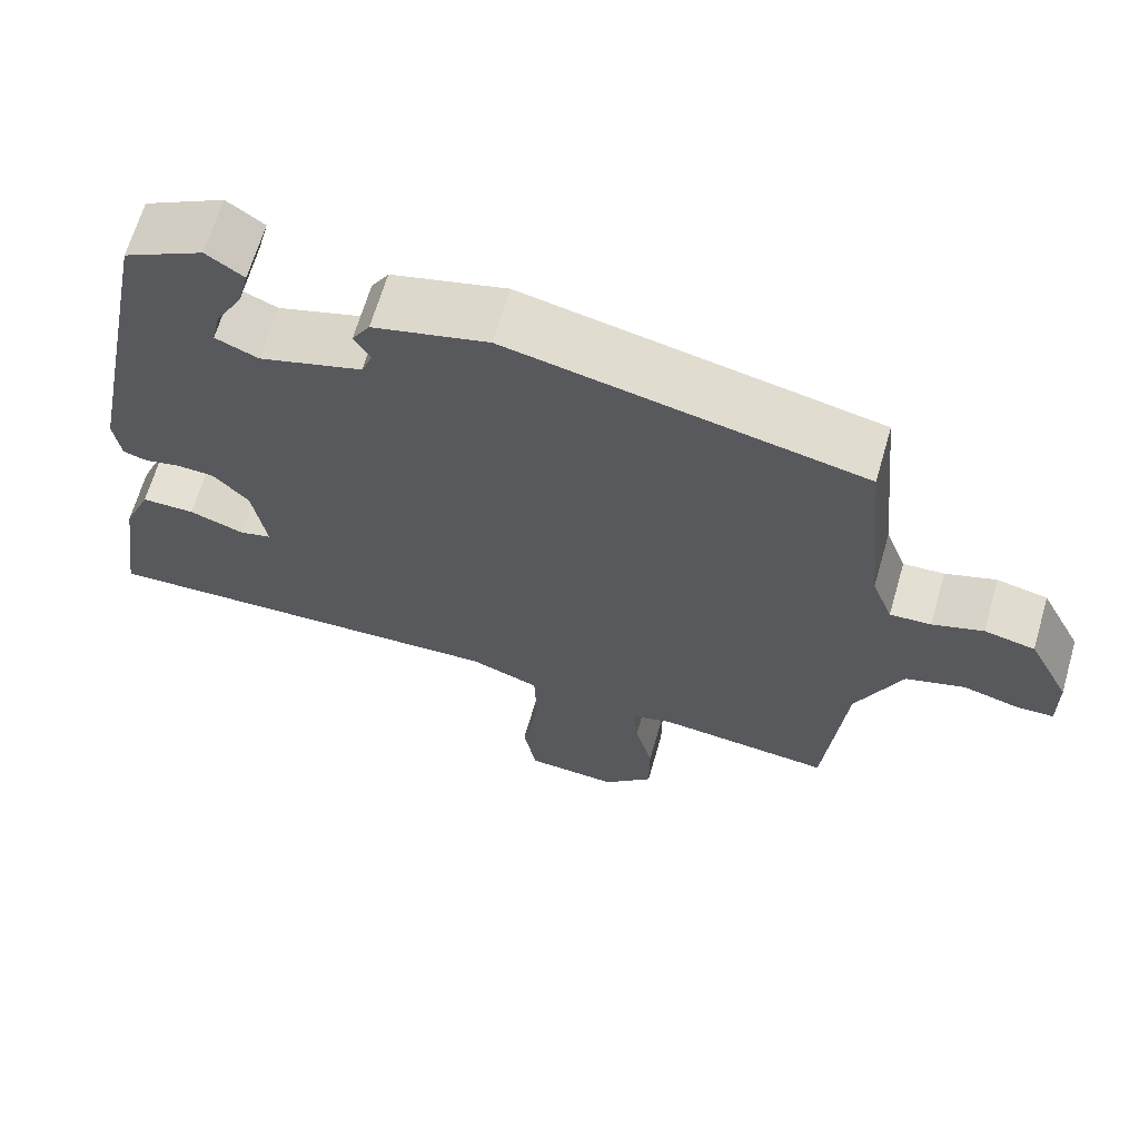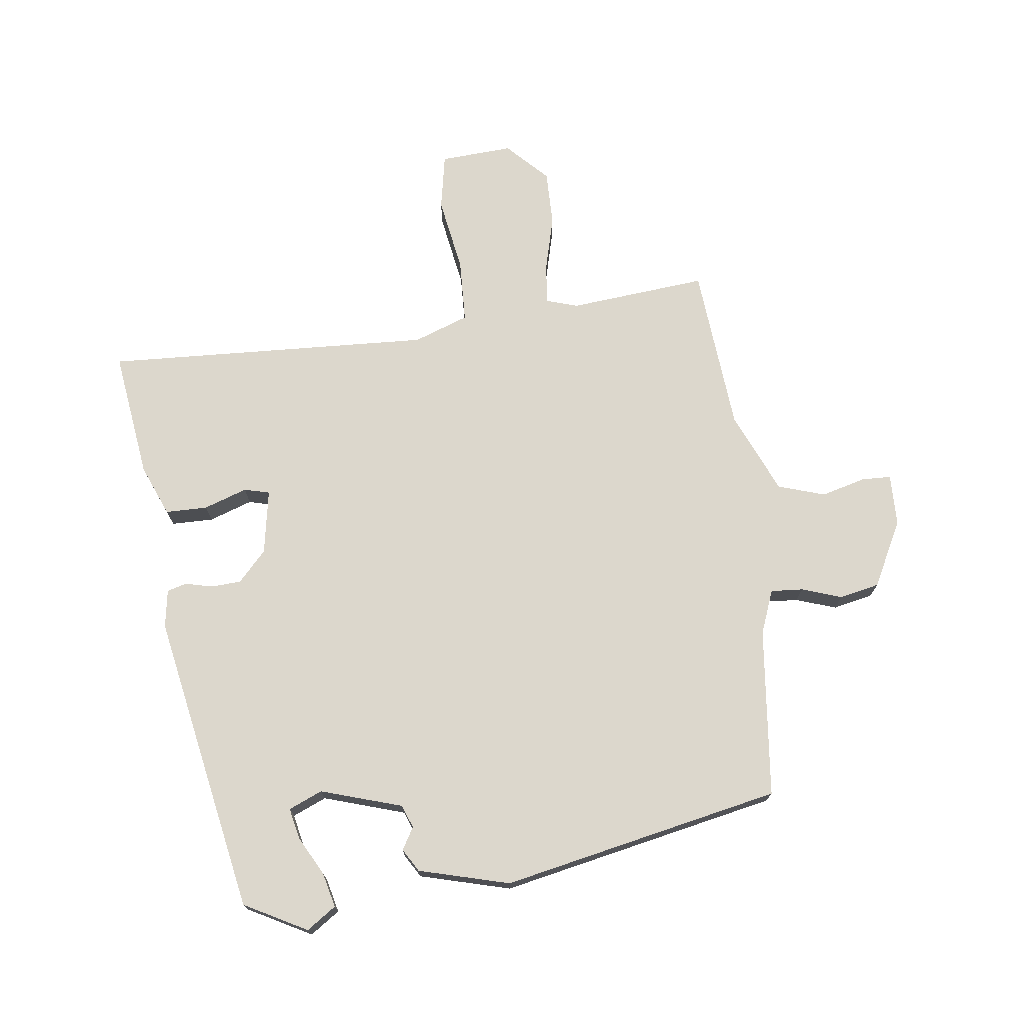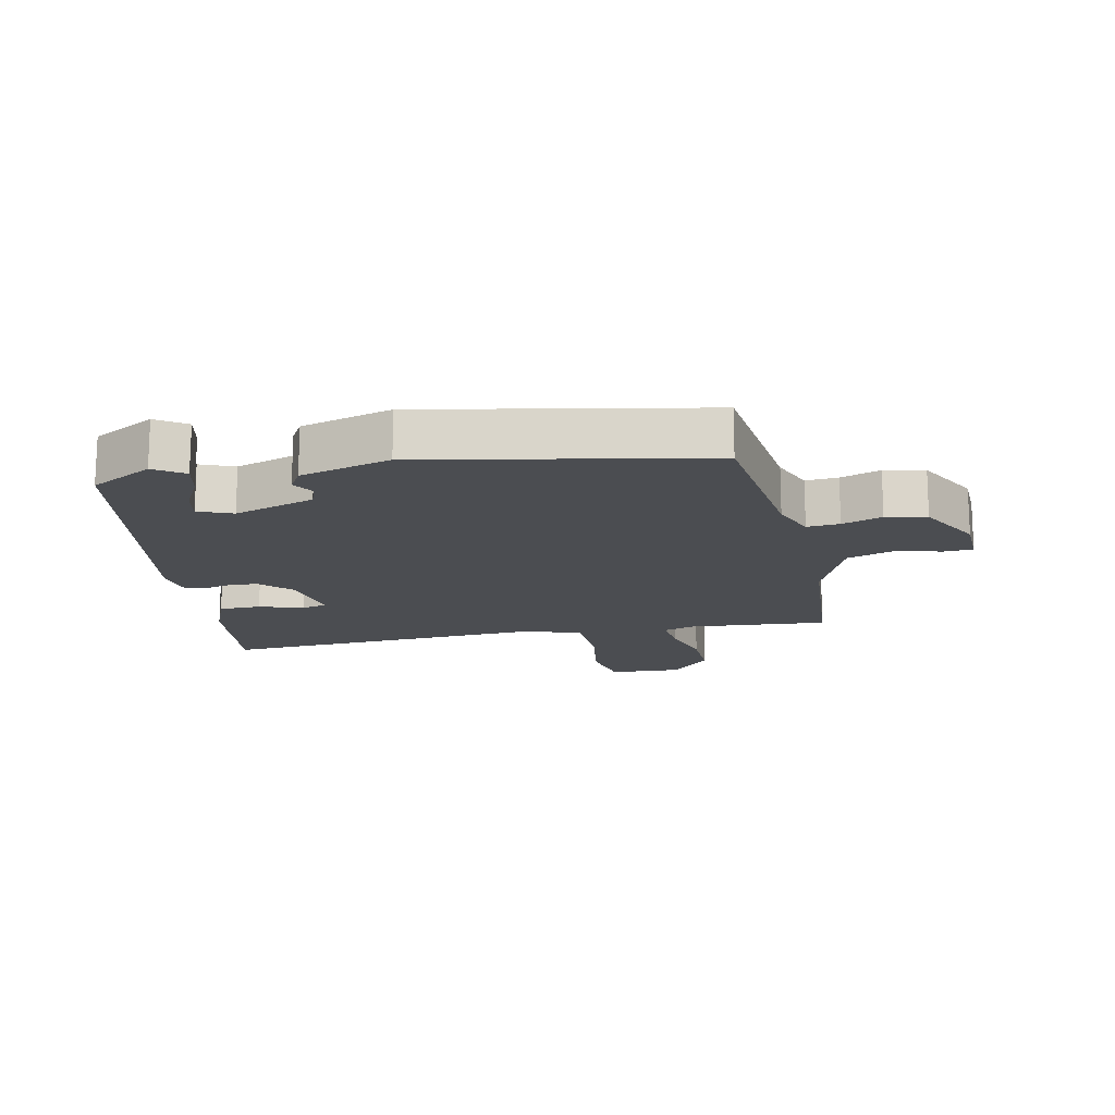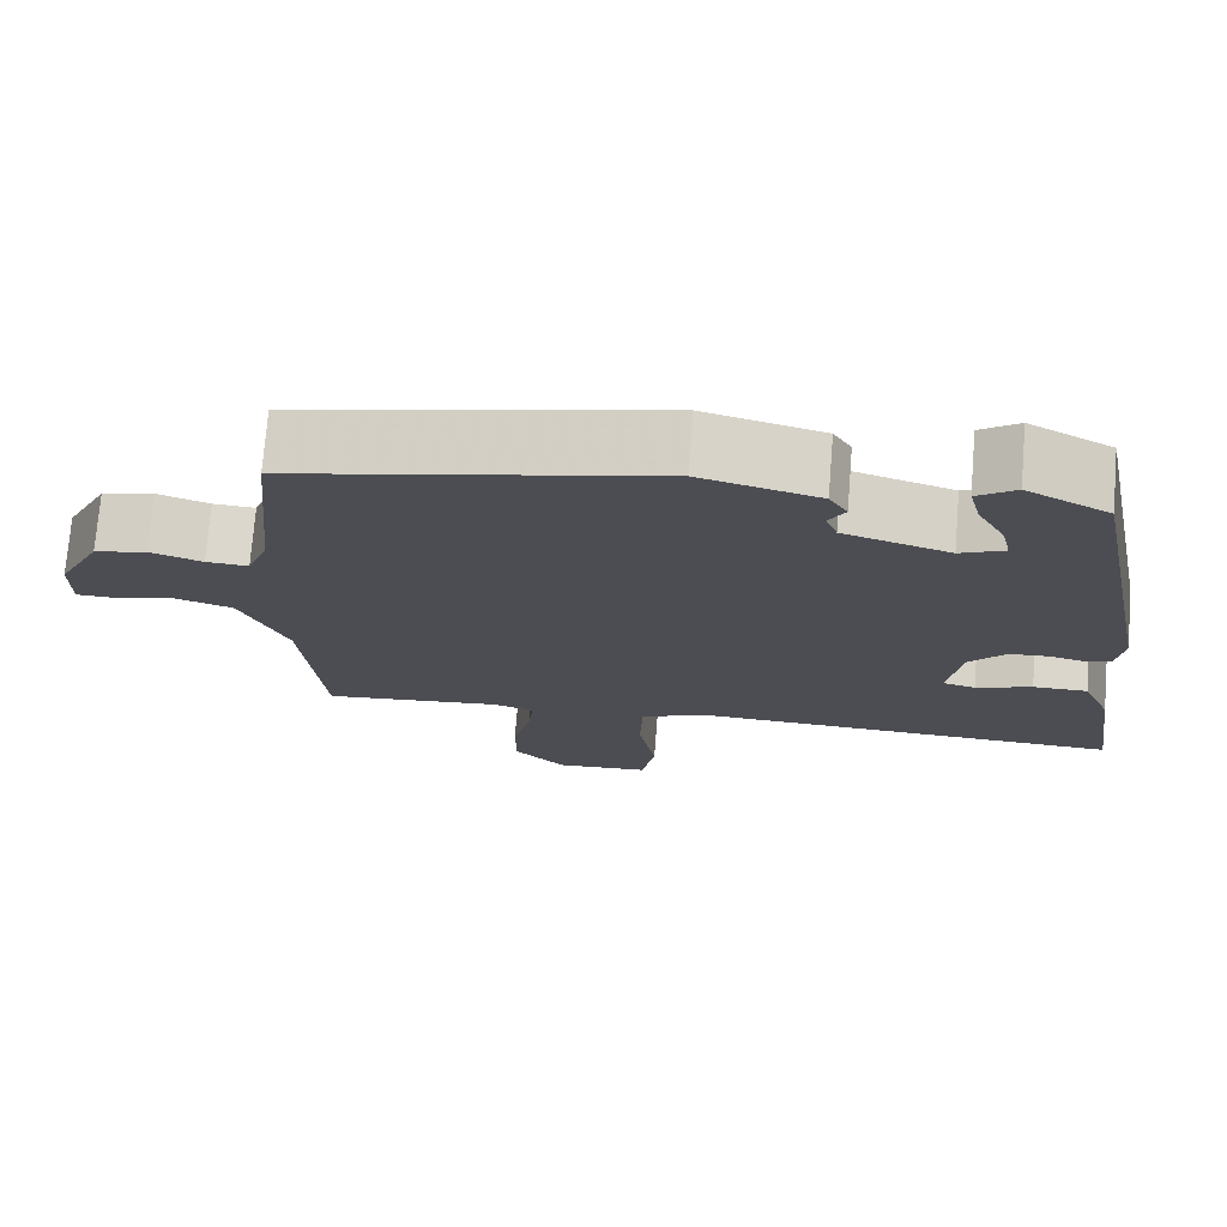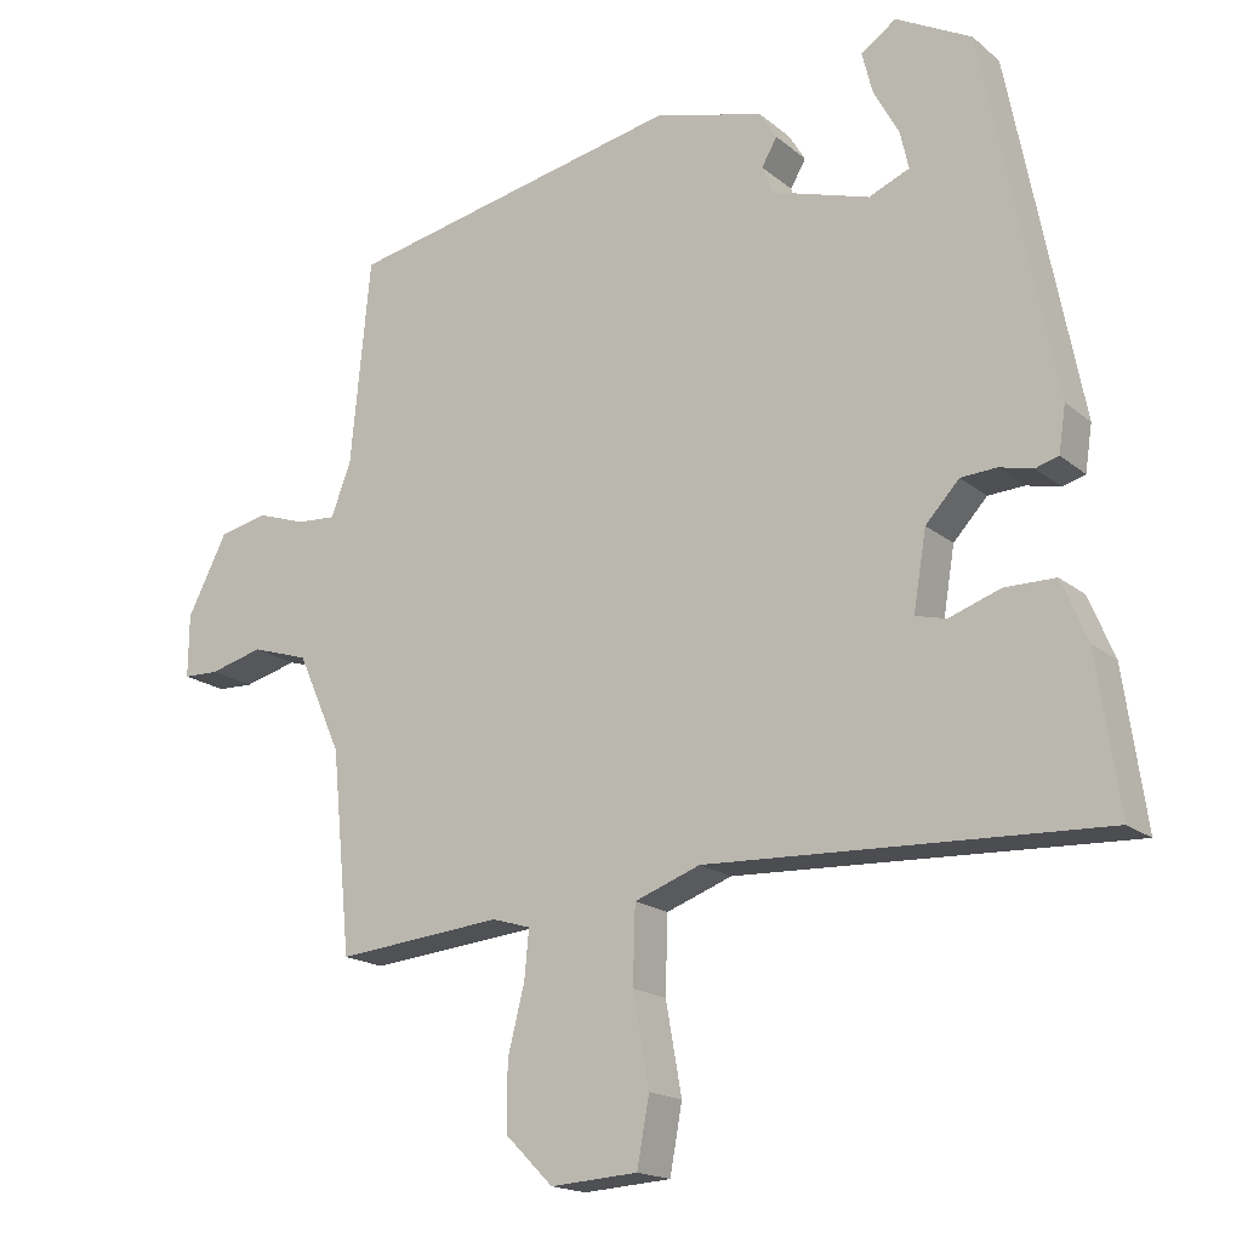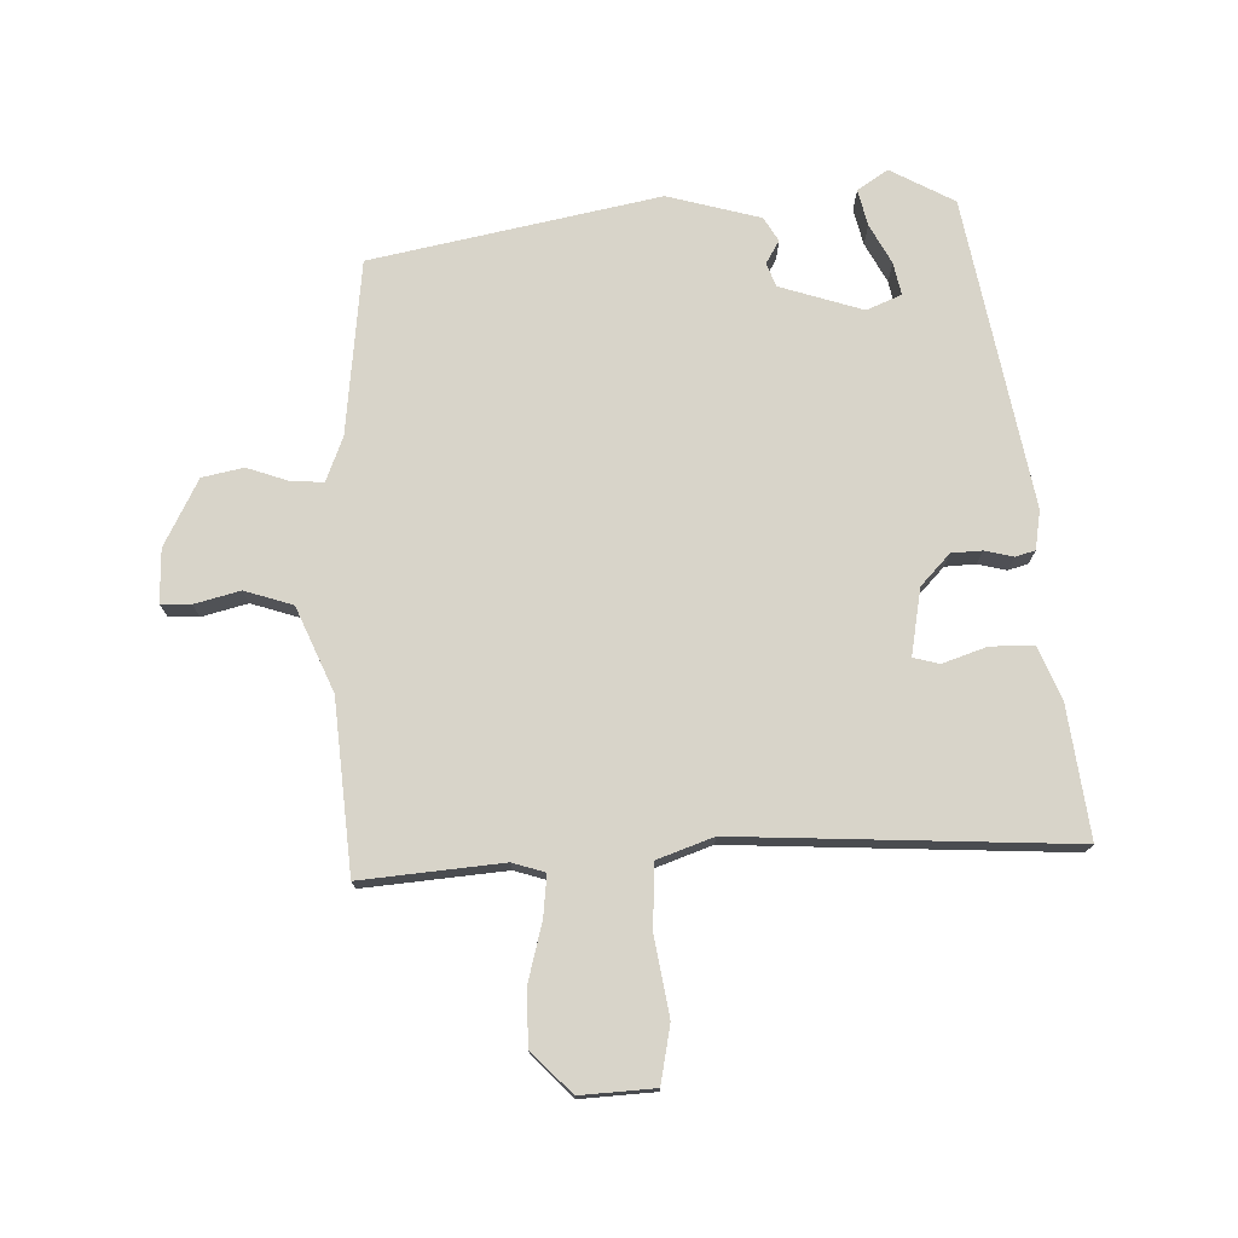
<metadata>
{"format":"obj","ext":"obj","renderer":"f3d","projection":"perspective","resolution":1024,"background":"white","views":[{"elev":65.8,"azim":16.2,"up":"+Z"},{"elev":73.0,"azim":-6.7,"up":"+Y"},{"elev":-15.8,"azim":13.0,"up":"+Y"},{"elev":73.7,"azim":-175.4,"up":"+Z"},{"elev":-17.3,"azim":-147.4,"up":"+Z"},{"elev":75.4,"azim":179.0,"up":"+Y"}]}
</metadata>
<code>
v 0.504 0.07 0.379
v 0.53 0.07 0.112
v 0.556 0.07 0.043
v 0.607 0.07 0.046
v 0.67 0.07 0.067
v 0.733 0.07 0.053
v 0.785 0.07 -0.05
v 0.786 0.07 -0.132
v 0.74 0.07 -0.133
v 0.67 0.07 -0.114
v 0.596 0.07 -0.137
v 0.539 0.07 -0.265
v 0.514 0.07 -0.527
v 0.297 0.07 -0.505
v 0.247 0.07 -0.52
v 0.253 0.07 -0.583
v 0.275 0.07 -0.671
v 0.275 0.07 -0.758
v 0.213 0.07 -0.82
v 0.099 0.07 -0.812
v 0.083 0.07 -0.724
v 0.104 0.07 -0.606
v 0.101 0.07 -0.506
v 0.015 0.07 -0.474
v -0.501 0.07 -0.494
v -0.472 0.07 -0.293
v -0.438 0.07 -0.213
v -0.372 0.07 -0.213
v -0.304 0.07 -0.237
v -0.264 0.07 -0.227
v -0.281 0.07 -0.125
v -0.325 0.07 -0.077
v -0.372 0.07 -0.074
v -0.416 0.07 -0.084
v -0.446 0.07 -0.075
v -0.455 0.07 -0.015
v -0.362 0.07 0.457
v -0.263 0.07 0.509
v -0.217 0.07 0.477
v -0.231 0.07 0.422
v -0.264 0.07 0.362
v -0.275 0.07 0.313
v -0.222 0.07 0.29
v -0.094 0.07 0.329
v -0.08 0.07 0.365
v -0.1 0.07 0.4
v -0.078 0.07 0.436
v 0.065 0.07 0.473
v 0.504 0 0.379
v 0.53 0 0.112
v 0.556 0 0.043
v 0.607 0 0.046
v 0.67 0 0.067
v 0.733 0 0.053
v 0.785 0 -0.05
v 0.786 0 -0.132
v 0.74 0 -0.133
v 0.67 0 -0.114
v 0.596 0 -0.137
v 0.539 0 -0.265
v 0.514 0 -0.527
v 0.297 0 -0.505
v 0.247 0 -0.52
v 0.253 0 -0.583
v 0.275 0 -0.671
v 0.275 0 -0.758
v 0.213 0 -0.82
v 0.099 0 -0.812
v 0.083 0 -0.724
v 0.104 0 -0.606
v 0.101 0 -0.506
v 0.015 0 -0.474
v -0.501 0 -0.494
v -0.472 0 -0.293
v -0.438 0 -0.213
v -0.372 0 -0.213
v -0.304 0 -0.237
v -0.264 0 -0.227
v -0.281 0 -0.125
v -0.325 0 -0.077
v -0.372 0 -0.074
v -0.416 0 -0.084
v -0.446 0 -0.075
v -0.455 0 -0.015
v -0.362 0 0.457
v -0.263 0 0.509
v -0.217 0 0.477
v -0.231 0 0.422
v -0.264 0 0.362
v -0.275 0 0.313
v -0.222 0 0.29
v -0.094 0 0.329
v -0.08 0 0.365
v -0.1 0 0.4
v -0.078 0 0.436
v 0.065 0 0.473
f 45 46 47 48
f 44 45 48 1
f 43 44 1 2
f 38 39 40 41
f 38 41 42
f 37 38 42
f 36 37 42
f 33 34 35 36
f 32 33 36 42
f 31 32 42 43
f 26 27 28 29
f 24 25 26 29
f 23 24 29 30
f 19 20 21 22
f 19 22 23
f 16 17 18 19
f 15 16 19 23
f 14 15 23 30
f 12 13 14 30
f 7 8 9 10
f 7 10 11
f 4 5 6 7
f 3 4 7 11
f 12 30 31 43
f 11 12 43
f 2 3 11 43
f 96 95 94 93
f 49 96 93 92
f 50 49 92 91
f 89 88 87 86
f 90 89 86
f 90 86 85
f 90 85 84
f 84 83 82 81
f 90 84 81 80
f 91 90 80 79
f 77 76 75 74
f 77 74 73 72
f 78 77 72 71
f 70 69 68 67
f 71 70 67
f 67 66 65 64
f 71 67 64 63
f 78 71 63 62
f 78 62 61 60
f 58 57 56 55
f 59 58 55
f 55 54 53 52
f 59 55 52 51
f 91 79 78 60
f 91 60 59
f 91 59 51 50
f 1 49 50 2
f 2 50 51 3
f 3 51 52 4
f 4 52 53 5
f 5 53 54 6
f 6 54 55 7
f 7 55 56 8
f 8 56 57 9
f 9 57 58 10
f 10 58 59 11
f 11 59 60 12
f 12 60 61 13
f 13 61 62 14
f 14 62 63 15
f 15 63 64 16
f 16 64 65 17
f 17 65 66 18
f 18 66 67 19
f 19 67 68 20
f 20 68 69 21
f 21 69 70 22
f 22 70 71 23
f 23 71 72 24
f 24 72 73 25
f 25 73 74 26
f 26 74 75 27
f 27 75 76 28
f 28 76 77 29
f 29 77 78 30
f 30 78 79 31
f 31 79 80 32
f 32 80 81 33
f 33 81 82 34
f 34 82 83 35
f 35 83 84 36
f 36 84 85 37
f 37 85 86 38
f 38 86 87 39
f 39 87 88 40
f 40 88 89 41
f 41 89 90 42
f 42 90 91 43
f 43 91 92 44
f 44 92 93 45
f 45 93 94 46
f 46 94 95 47
f 47 95 96 48
f 48 96 49 1

</code>
